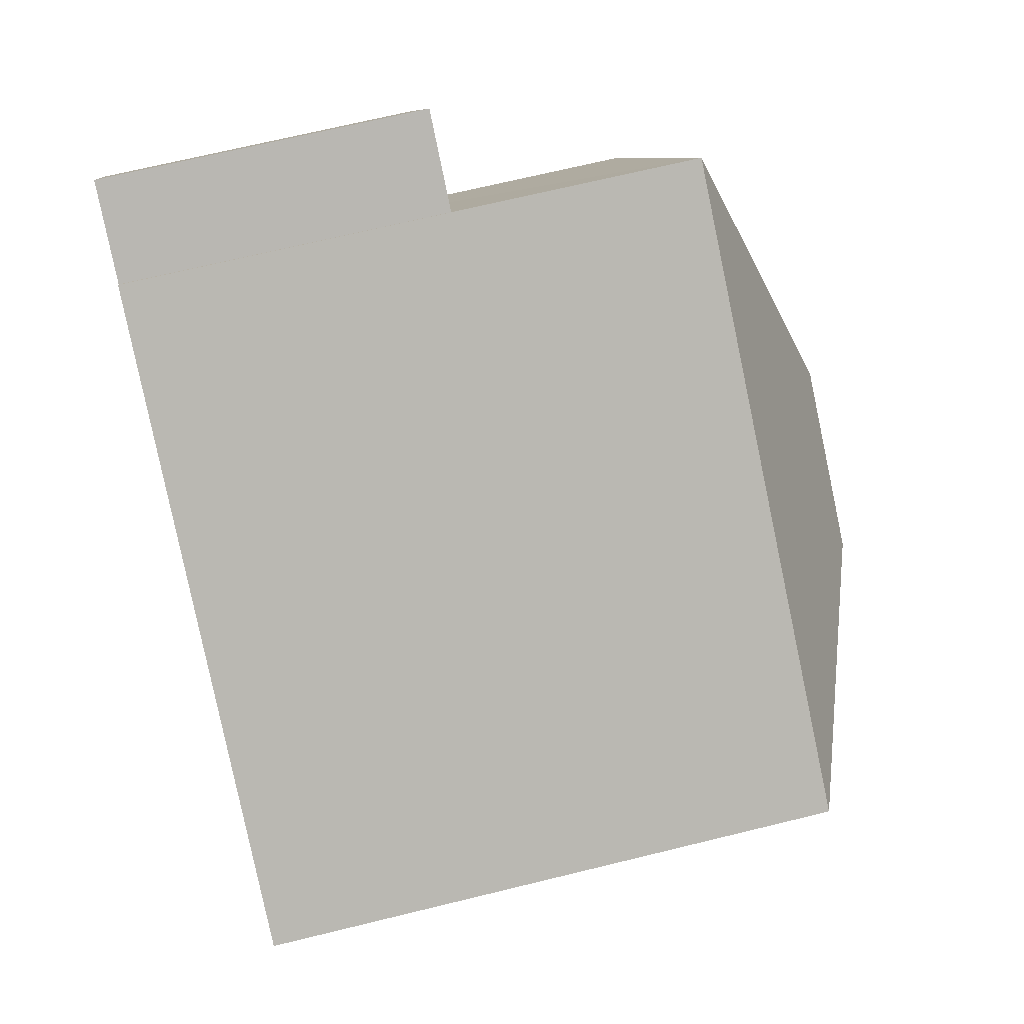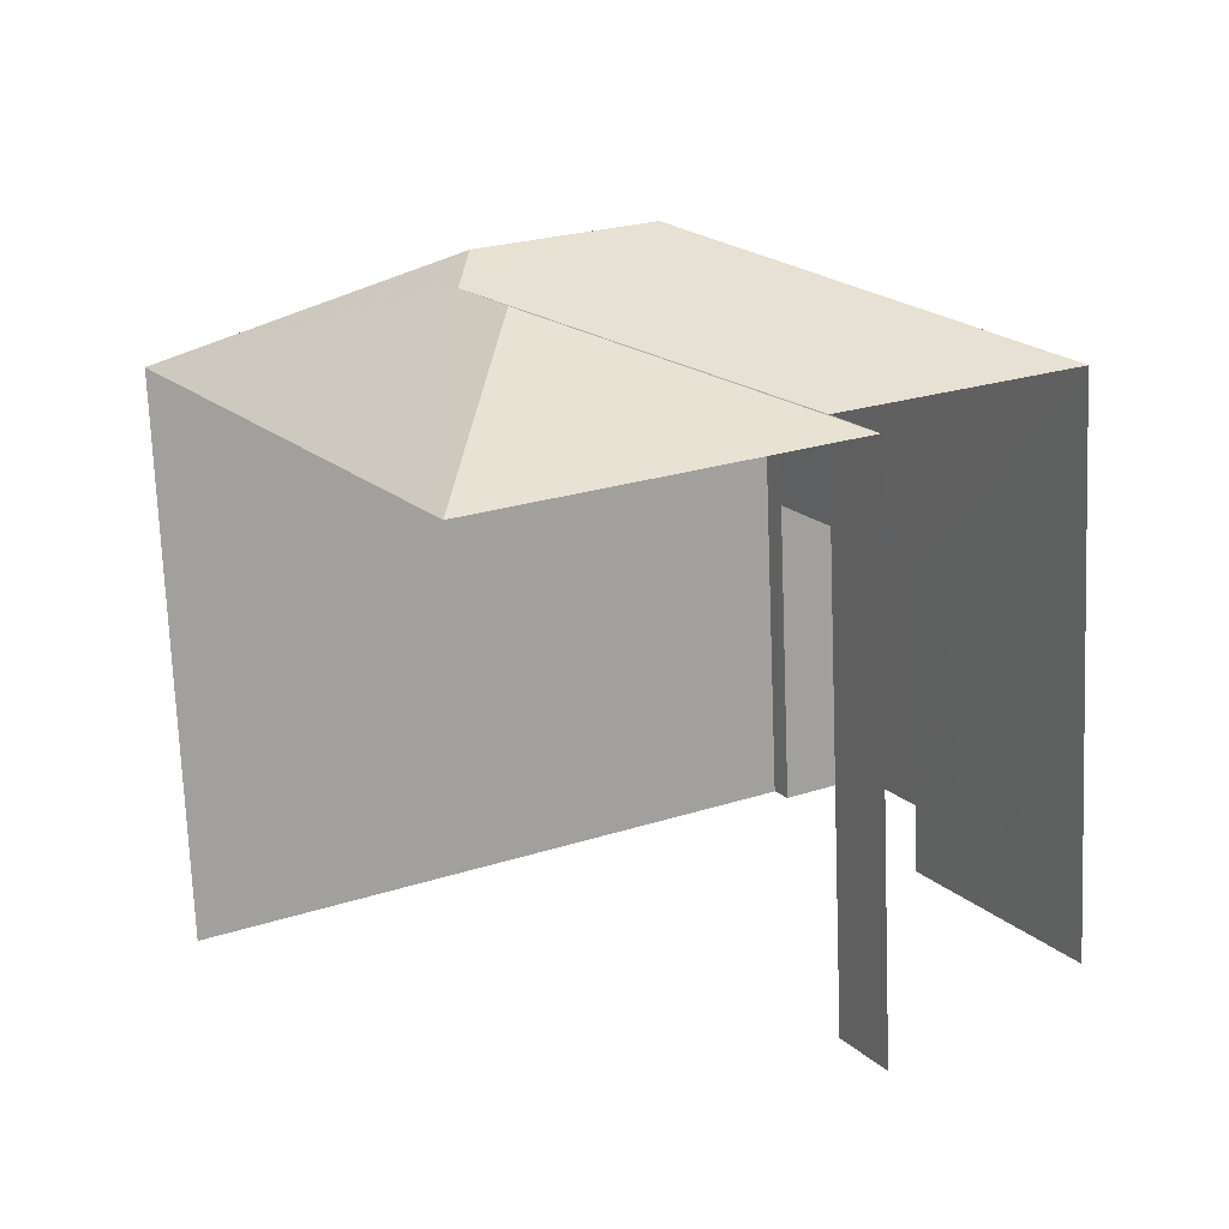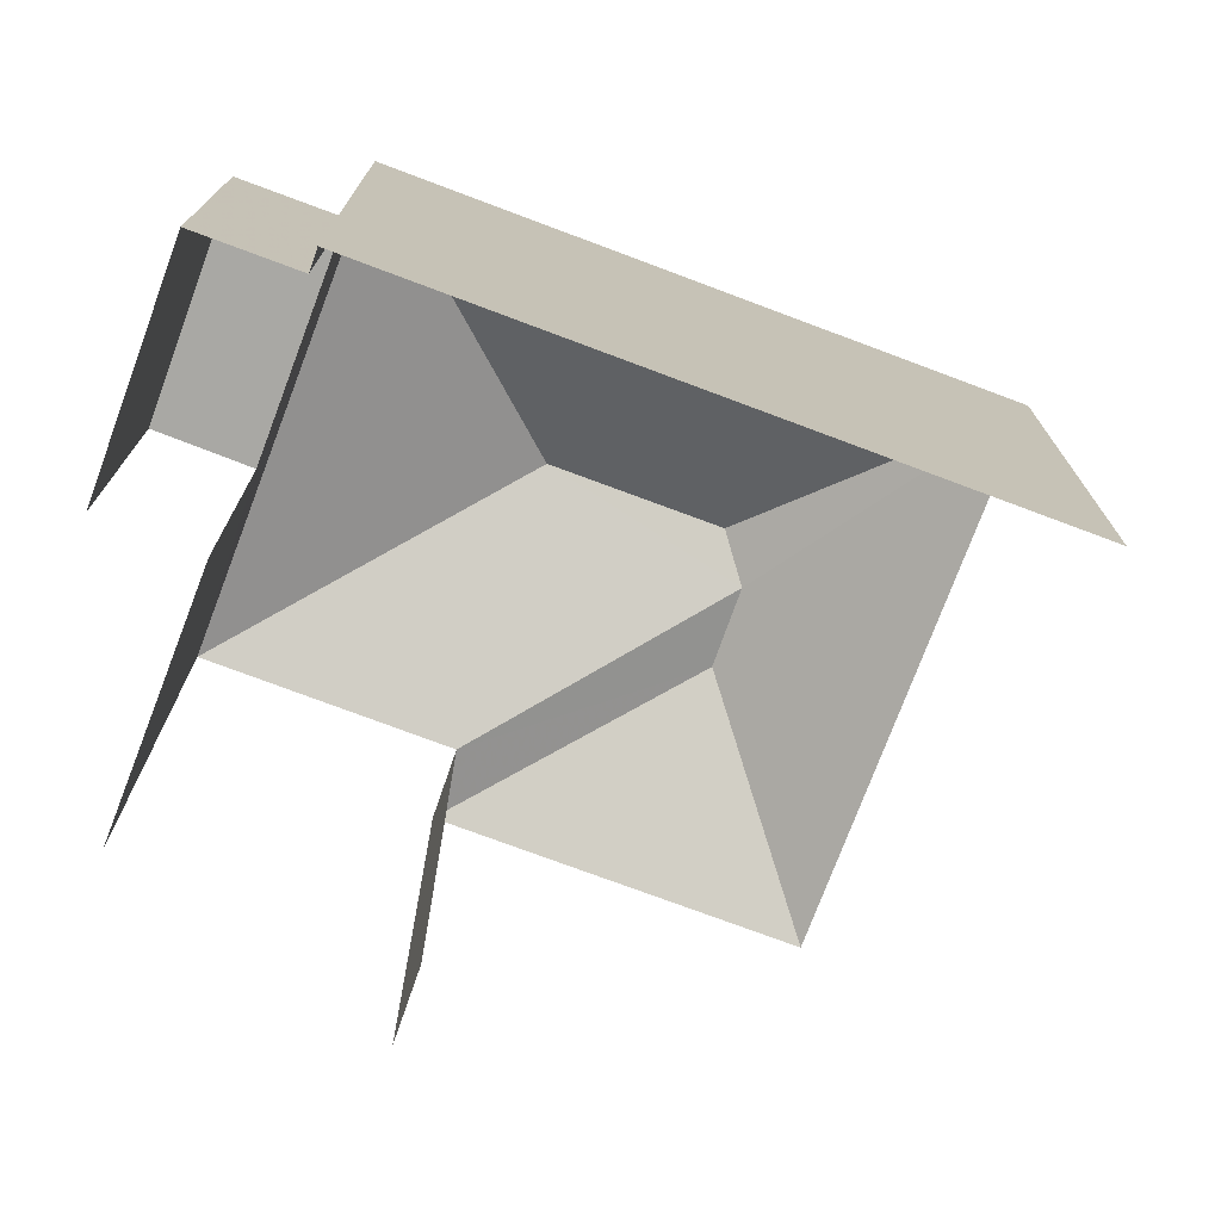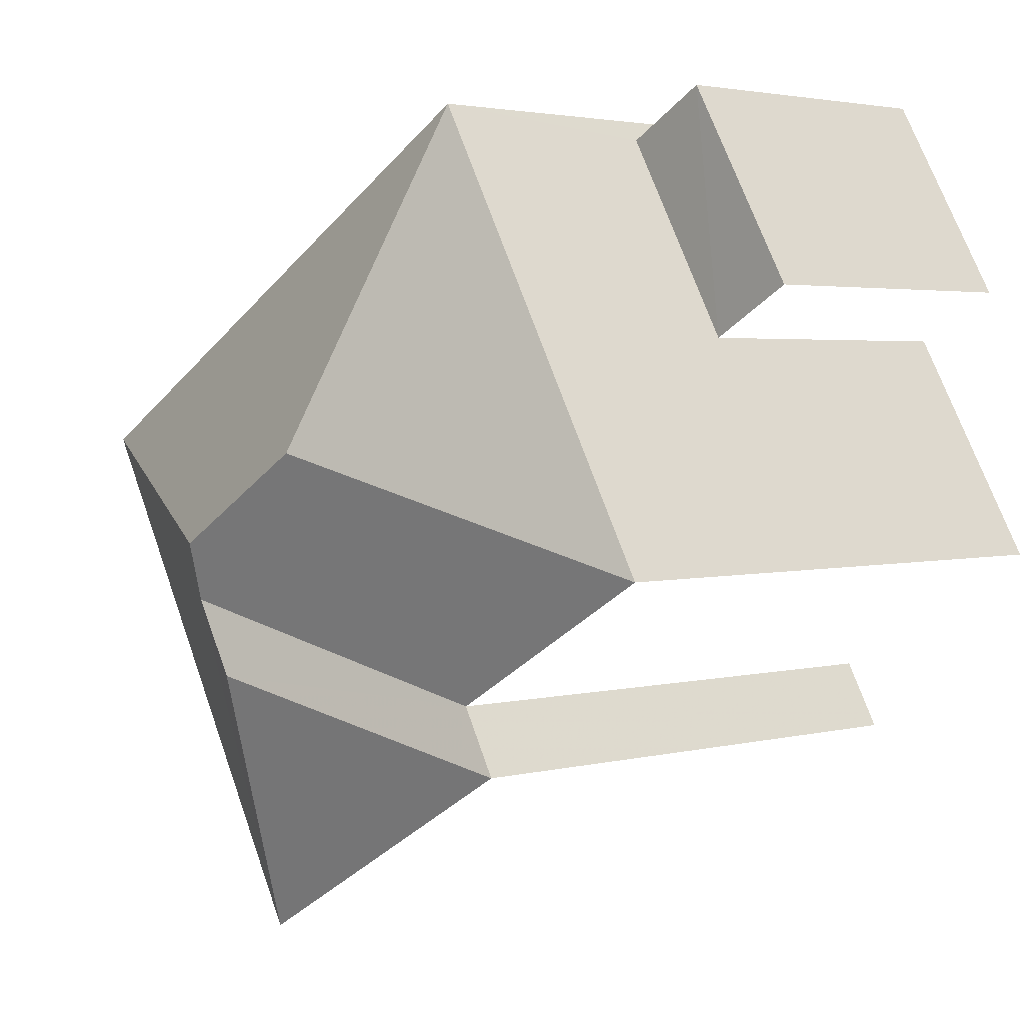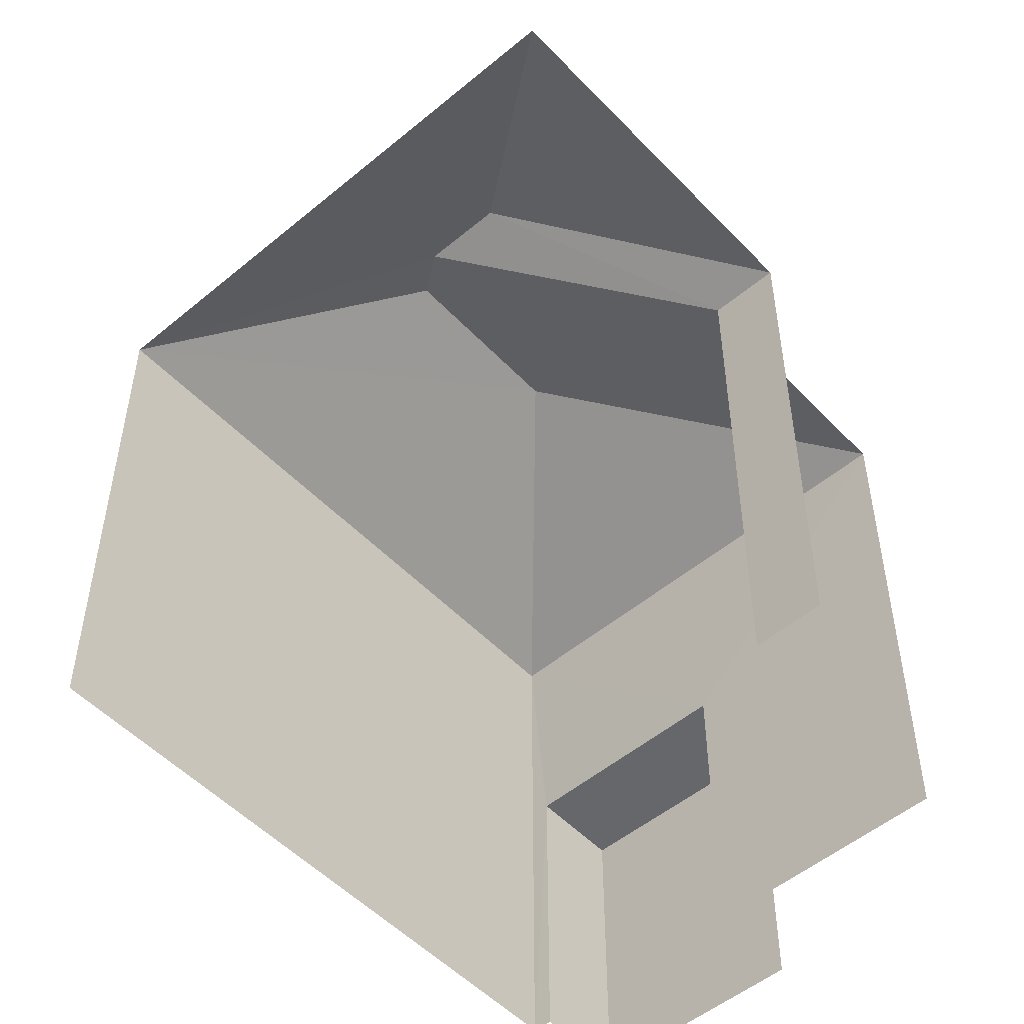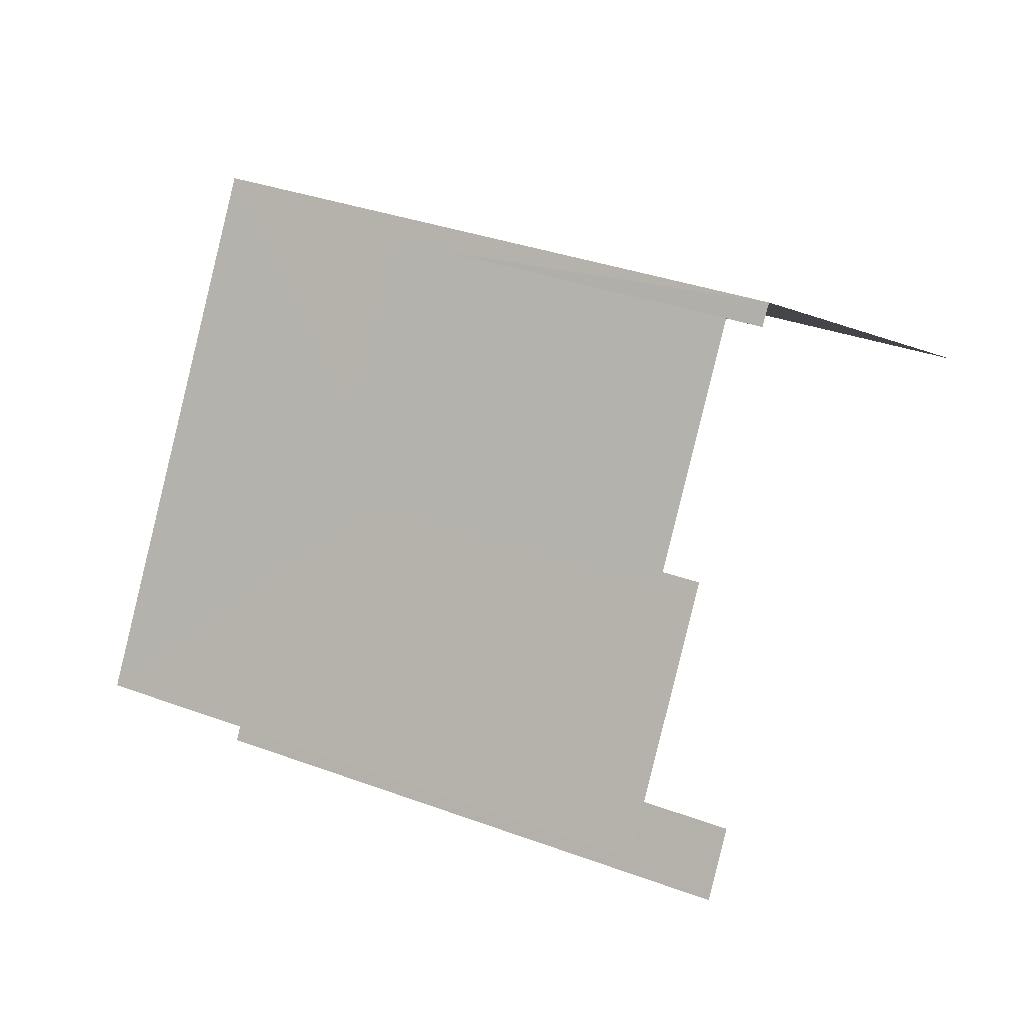
<metadata>
{"format":"obj","ext":"obj","renderer":"f3d","projection":"perspective","resolution":1024,"background":"white","views":[{"elev":68.8,"azim":-103.7,"up":"+Y"},{"elev":-71.4,"azim":2.1,"up":"+Y"},{"elev":-75.0,"azim":-170.5,"up":"+Z"},{"elev":2.8,"azim":48.2,"up":"+Y"},{"elev":-52.0,"azim":-18.0,"up":"+Z"},{"elev":32.0,"azim":118.0,"up":"+Y"}]}
</metadata>
<code>
v -2.234e+05 -1.284e+05 15.06
v -2.234e+05 -1.284e+05 15.06
v -2.234e+05 -1.284e+05 15.06
v -2.234e+05 -1.284e+05 15.06
v -2.234e+05 -1.284e+05 15.06
v -2.234e+05 -1.284e+05 15.06
v -2.234e+05 -1.284e+05 15.06
v -2.234e+05 -1.284e+05 15.06
v -2.234e+05 -1.284e+05 15.06
v -2.234e+05 -1.284e+05 15.06
v -2.234e+05 -1.284e+05 21.97
v -2.234e+05 -1.284e+05 20.96
v -2.234e+05 -1.284e+05 21.97
v -2.234e+05 -1.284e+05 20.96
v -2.234e+05 -1.284e+05 20.96
v -2.234e+05 -1.284e+05 20.96
v -2.234e+05 -1.284e+05 22.18
v -2.234e+05 -1.284e+05 18.42
v -2.234e+05 -1.284e+05 18.42
v -2.234e+05 -1.284e+05 18.42
v -2.234e+05 -1.284e+05 18.42
v -2.234e+05 -1.284e+05 22.18
v -2.234e+05 -1.284e+05 20.96
v -2.234e+05 -1.284e+05 20.96
f 1 2 3
f 4 3 5
f 4 5 6
f 7 2 8
f 7 8 9
f 5 7 10
f 3 2 7
f 5 3 7
f 12 5 10
f 23 12 10
f 7 9 19
f 18 7 19
f 15 4 6
f 14 15 6
f 15 3 4
f 15 16 3
f 11 12 13
f 11 14 12
f 15 13 16
f 16 13 17
f 11 13 15
f 14 11 15
f 18 19 20
f 21 18 20
f 17 13 22
f 22 12 23
f 22 13 12
f 22 23 24
f 22 24 16
f 17 22 16
f 18 10 7
f 10 18 23
f 2 1 21
f 24 23 18
f 1 24 21
f 24 18 21
f 5 12 14
f 6 5 14
f 2 20 8
f 2 21 20
f 20 9 8
f 20 19 9
f 16 1 3
f 16 24 1

</code>
